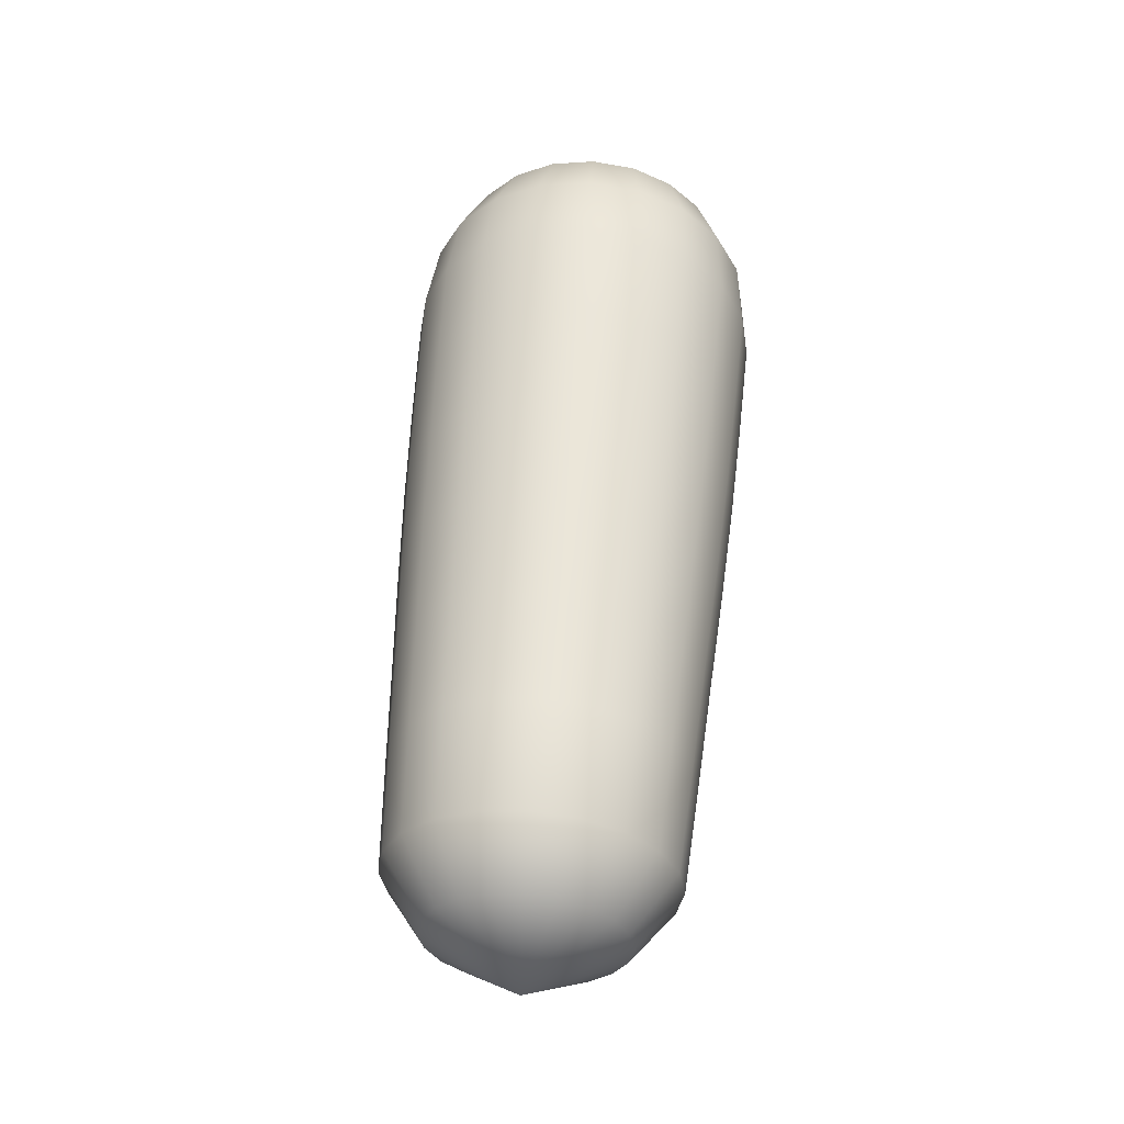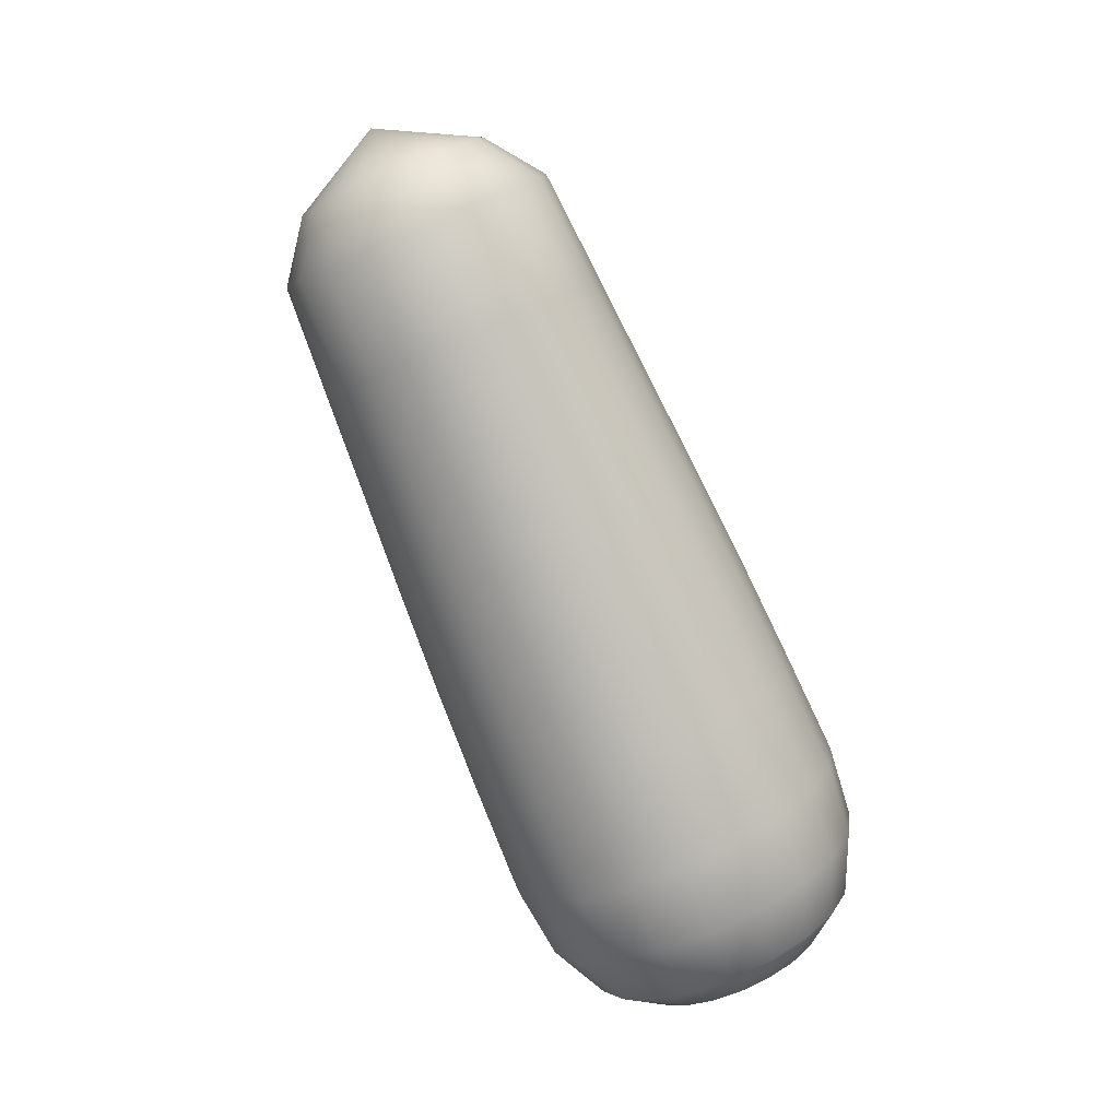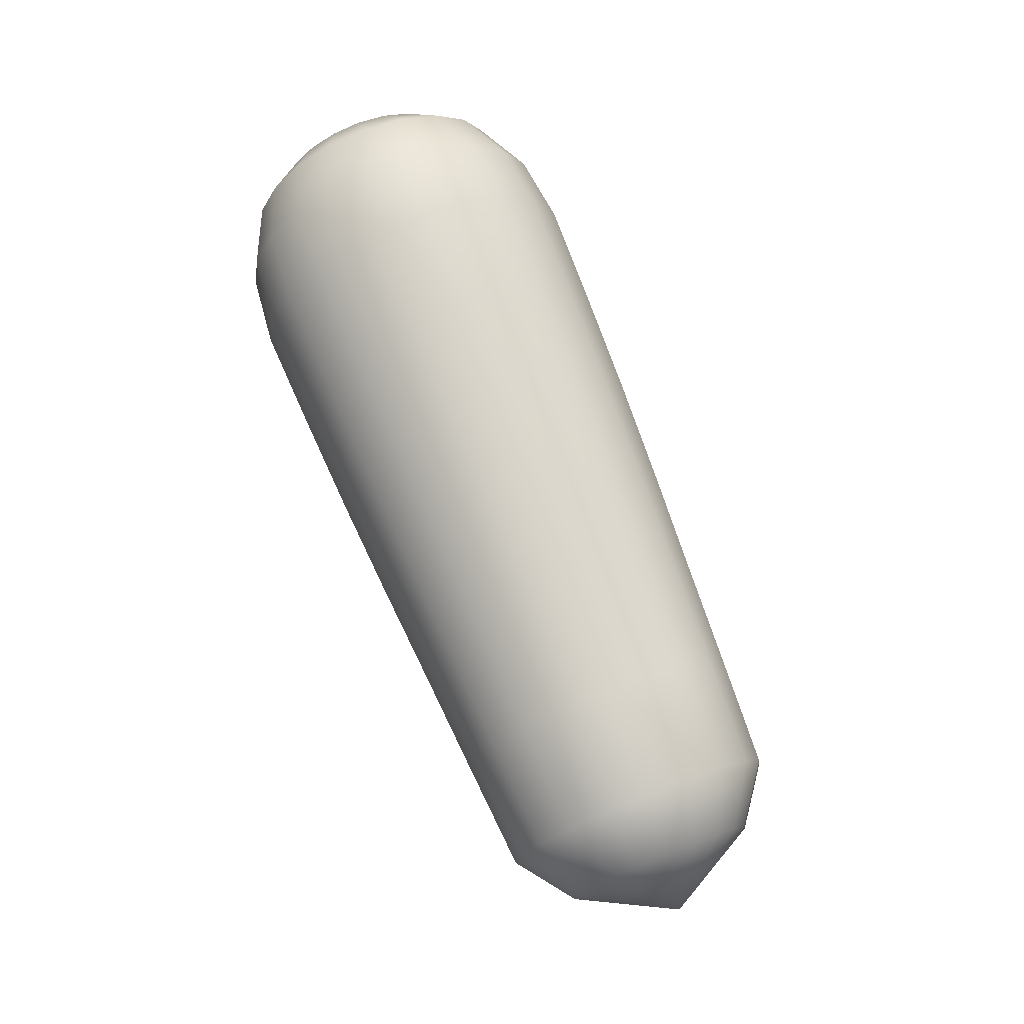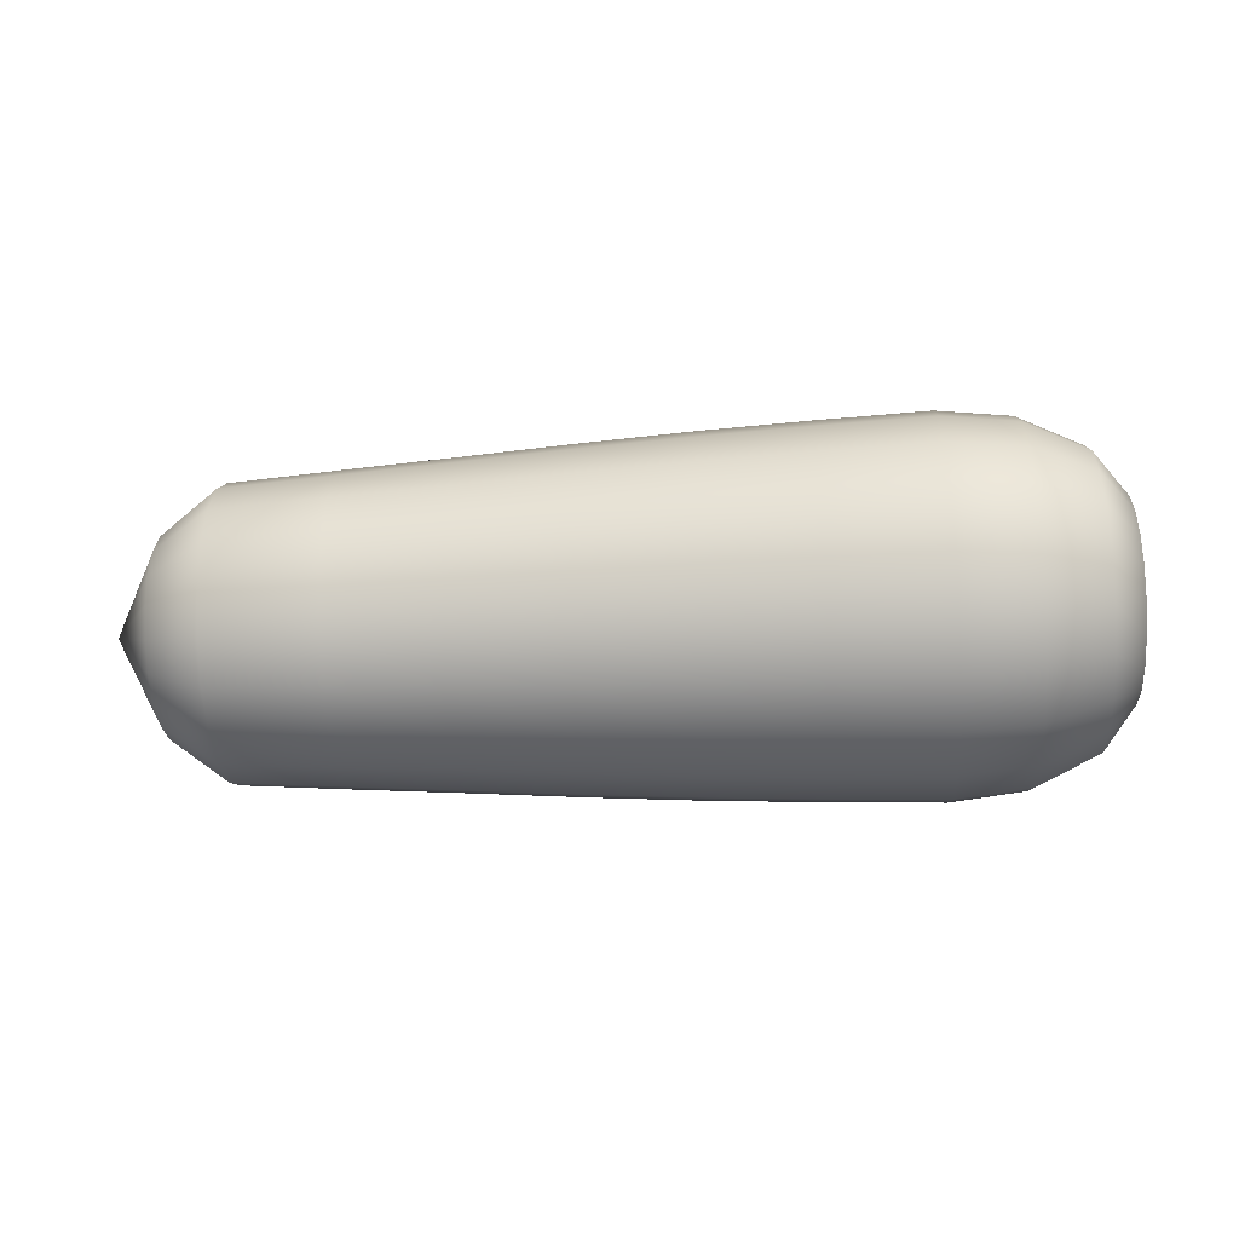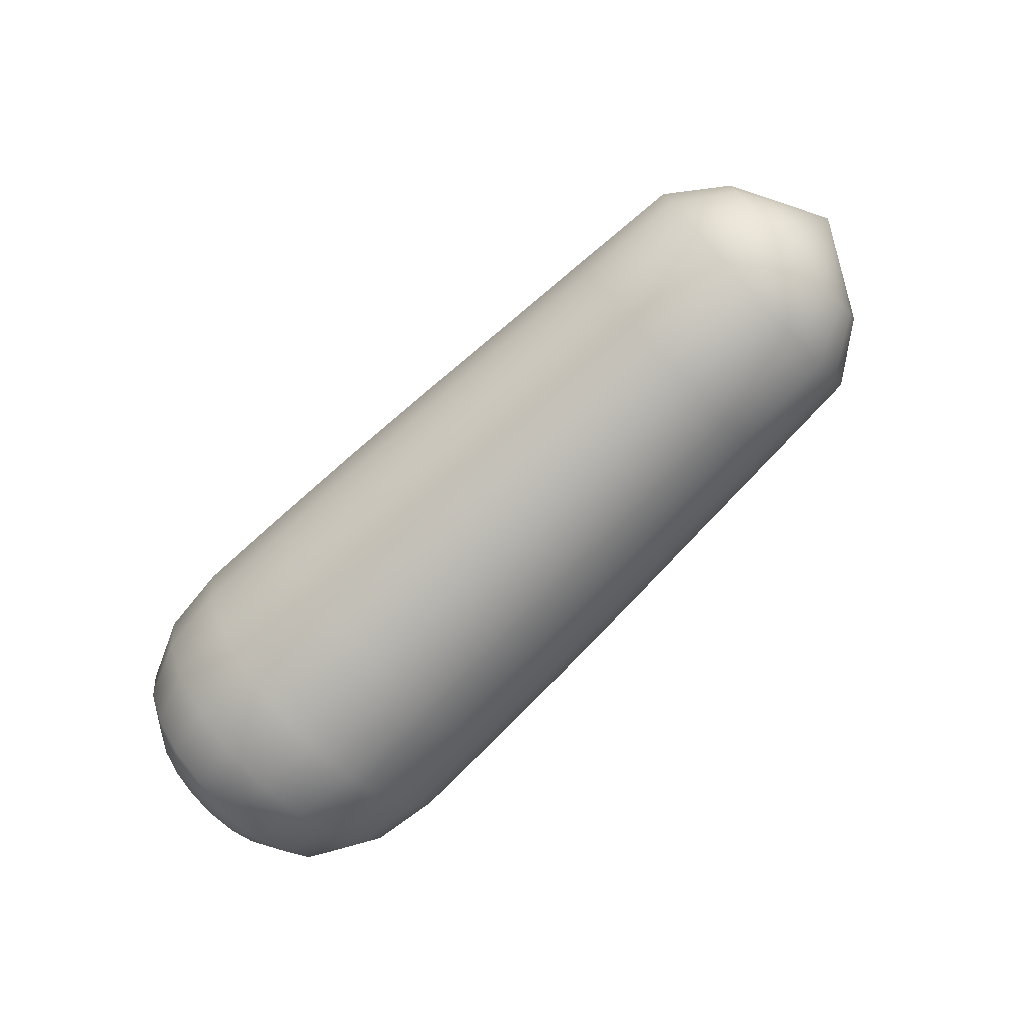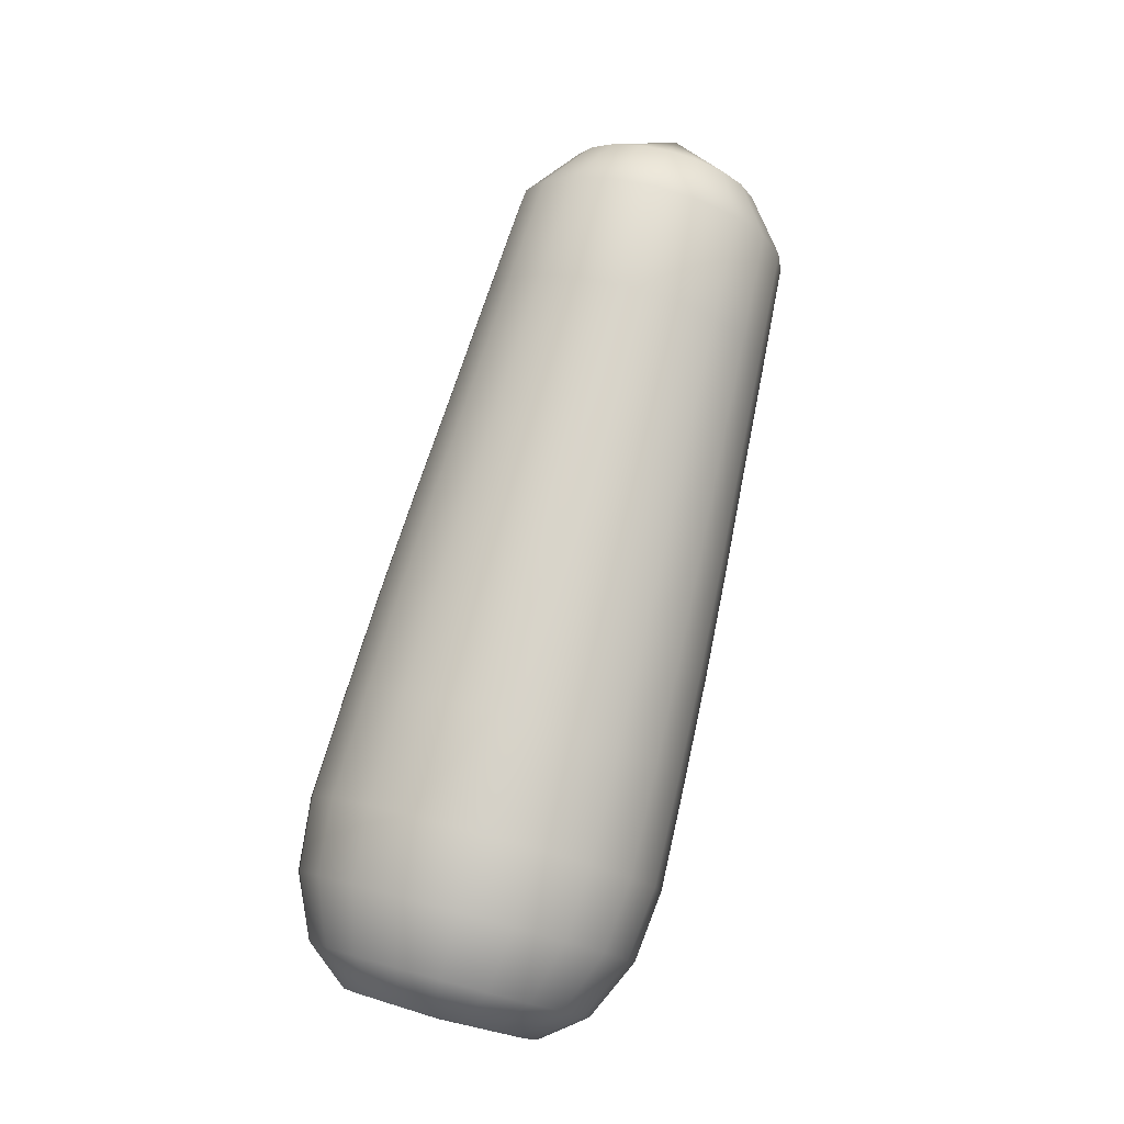
<metadata>
{"format":"obj","ext":"obj","renderer":"f3d","projection":"perspective","resolution":1024,"background":"white","views":[{"elev":55.1,"azim":-85.5,"up":"+Y"},{"elev":-79.8,"azim":-66.7,"up":"+Y"},{"elev":73.6,"azim":-112.0,"up":"+Y"},{"elev":-34.8,"azim":3.9,"up":"+Y"},{"elev":-74.2,"azim":-136.0,"up":"+Y"},{"elev":78.8,"azim":104.9,"up":"+Z"}]}
</metadata>
<code>
g default
v 1.959 -0.003231 -0.005993
v 1.938 0.3614 -0.1244
v 1.938 0.3069 -0.2313
v 1.938 0.2221 -0.3161
v 1.938 0.1152 -0.3706
v 1.938 -0.003291 -0.3893
v 1.938 -0.1218 -0.3706
v 1.938 -0.2287 -0.3161
v 1.938 -0.3135 -0.2313
v 1.938 -0.3679 -0.1244
v 1.938 -0.3867 -0.005909
v 1.938 -0.3679 0.1126
v 1.938 -0.3135 0.2195
v 1.938 -0.2287 0.3043
v 1.938 -0.1218 0.3587
v 1.938 -0.003291 0.3775
v 1.938 0.1152 0.3587
v 1.938 0.2221 0.3043
v 1.938 0.3069 0.2195
v 1.938 0.3614 0.1126
v 1.938 0.3801 -0.005909
v 1.279 0.6624 -0.2223
v 1.279 0.563 -0.4174
v 1.279 0.4082 -0.5723
v 1.279 0.213 -0.6717
v 1.279 -0.003291 -0.7059
v 1.279 -0.2196 -0.6717
v 1.279 -0.4147 -0.5723
v 1.279 -0.5696 -0.4174
v 1.279 -0.669 -0.2223
v 1.279 -0.7033 -0.005948
v 1.279 -0.669 0.2104
v 1.279 -0.5696 0.4055
v 1.279 -0.4147 0.5604
v 1.279 -0.2196 0.6598
v 1.279 -0.003291 0.6941
v 1.279 0.213 0.6598
v 1.279 0.4082 0.5604
v 1.279 0.563 0.4055
v 1.279 0.6624 0.2104
v 1.279 0.6967 -0.005948
v -1.271 -0.3262 -0.4505
v -1.271 -0.173 -0.5286
v -1.271 -0.003291 -0.5554
v -1.271 0.1665 -0.5286
v -1.271 0.3196 -0.4505
v -1.271 0.4411 -0.329
v -1.271 0.5192 -0.1759
v -1.271 0.5461 -0.006098
v -1.271 0.5192 0.1637
v -1.271 0.4411 0.3168
v -1.271 0.3196 0.4383
v -1.271 0.1665 0.5164
v -1.271 -0.003291 0.5432
v -1.271 -0.173 0.5164
v -1.271 -0.3262 0.4383
v -1.271 -0.4477 0.3168
v -1.271 -0.5257 0.1637
v -1.271 -0.5526 -0.006098
v -1.271 -0.5257 -0.1759
v -1.271 -0.4477 -0.329
v -0.4214 -0.191 -0.5839
v -0.4214 -0.003291 -0.6136
v -0.4214 0.1845 -0.5839
v -0.4214 0.3538 -0.4976
v -0.4214 0.4883 -0.3632
v -0.4214 0.5746 -0.1938
v -0.4214 0.6043 -0.006048
v -0.4214 0.5746 0.1817
v -0.4214 0.4883 0.3511
v -0.4215 0.3538 0.4855
v -0.4215 0.1845 0.5718
v -0.4215 -0.003291 0.6015
v -0.4215 -0.191 0.5718
v -0.4215 -0.3604 0.4855
v -0.4214 -0.4948 0.3511
v -0.4214 -0.5811 0.1817
v -0.4214 -0.6109 -0.006048
v -0.4214 -0.5811 -0.1938
v -0.4214 -0.4948 -0.3632
v -0.4214 -0.3604 -0.4976
v 0.4286 -0.2084 -0.6372
v 0.4286 -0.003291 -0.6697
v 0.4286 0.2018 -0.6372
v 0.4286 0.3868 -0.5429
v 0.4286 0.5336 -0.3961
v 0.4286 0.6279 -0.2111
v 0.4286 0.6604 -0.005998
v 0.4286 0.6279 0.1991
v 0.4286 0.5336 0.3841
v 0.4285 0.3868 0.5309
v 0.4285 0.2018 0.6252
v 0.4285 -0.003291 0.6577
v 0.4285 -0.2084 0.6252
v 0.4285 -0.3934 0.5309
v 0.4286 -0.5402 0.3841
v 0.4286 -0.6345 0.1991
v 0.4286 -0.667 -0.005998
v 0.4286 -0.6345 -0.2111
v 0.4286 -0.5402 -0.3961
v 0.4286 -0.3934 -0.5429
v 0.8536 -0.003291 -0.6897
v 0.8536 0.208 -0.6562
v 0.8536 0.3986 -0.5591
v 0.8536 0.5499 -0.4079
v 0.8536 0.647 -0.2173
v 0.8536 0.6804 -0.005973
v 0.8536 0.647 0.2053
v 0.8536 0.5499 0.3959
v 0.8535 0.3986 0.5472
v 0.8535 0.208 0.6443
v 0.8535 -0.003291 0.6778
v 0.8535 -0.2146 0.6443
v 0.8535 -0.4052 0.5472
v 0.8536 -0.5564 0.3959
v 0.8536 -0.6536 0.2053
v 0.8536 -0.687 -0.005973
v 0.8536 -0.6536 -0.2173
v 0.8536 -0.5564 -0.4079
v 0.8536 -0.4052 -0.5591
v 0.8536 -0.2146 -0.6562
v 0.003611 -0.003291 -0.6436
v 0.003609 0.1937 -0.6123
v 0.003603 0.3714 -0.5218
v 0.003595 0.5125 -0.3808
v 0.003585 0.603 -0.203
v 0.003573 0.6342 -0.006023
v 0.003562 0.603 0.191
v 0.003551 0.5125 0.3687
v 0.003543 0.3714 0.5097
v 0.003537 0.1937 0.6003
v 0.003536 -0.003291 0.6315
v 0.003537 -0.2003 0.6003
v 0.003543 -0.378 0.5097
v 0.003551 -0.5191 0.3687
v 0.003562 -0.6096 0.191
v 0.003573 -0.6408 -0.006023
v 0.003585 -0.6096 -0.203
v 0.003595 -0.5191 -0.3808
v 0.003603 -0.378 -0.5218
v 0.003609 -0.2003 -0.6123
v -0.8464 -0.003291 -0.5853
v -0.8464 0.1757 -0.5569
v -0.8464 0.3371 -0.4746
v -0.8464 0.4653 -0.3465
v -0.8464 0.5476 -0.1851
v -0.8464 0.5759 -0.006073
v -0.8464 0.5476 0.1729
v -0.8464 0.4653 0.3344
v -0.8465 0.3371 0.4625
v -0.8465 0.1757 0.5448
v -0.8465 -0.003291 0.5731
v -0.8465 -0.1823 0.5448
v -0.8465 -0.3437 0.4625
v -0.8464 -0.4719 0.3344
v -0.8464 -0.5541 0.1729
v -0.8464 -0.5825 -0.006073
v -0.8464 -0.5541 -0.1851
v -0.8464 -0.4719 -0.3465
v -0.8464 -0.3437 -0.4746
v -0.8464 -0.1823 -0.5569
v -1.696 -0.003291 -0.006123
v 1.806 0.5232 -0.177
v 1.563 0.6321 -0.2124
v 1.806 0.4445 -0.3313
v 1.563 0.5372 -0.3986
v 1.806 0.3221 -0.4537
v 1.563 0.3894 -0.5464
v 1.806 0.1678 -0.5324
v 1.563 0.2032 -0.6413
v 1.806 -0.003291 -0.5595
v 1.563 -0.003291 -0.674
v 1.806 -0.1743 -0.5324
v 1.563 -0.2097 -0.6413
v 1.806 -0.3287 -0.4537
v 1.563 -0.396 -0.5464
v 1.806 -0.4511 -0.3313
v 1.563 -0.5438 -0.3986
v 1.806 -0.5298 -0.177
v 1.563 -0.6387 -0.2124
v 1.806 -0.5568 -0.005917
v 1.563 -0.6714 -0.005931
v 1.806 -0.5298 0.1651
v 1.563 -0.6387 0.2005
v 1.806 -0.4511 0.3195
v 1.563 -0.5438 0.3868
v 1.806 -0.3287 0.4419
v 1.563 -0.396 0.5346
v 1.806 -0.1743 0.5205
v 1.563 -0.2097 0.6295
v 1.806 -0.003291 0.5476
v 1.563 -0.003291 0.6622
v 1.806 0.1678 0.5205
v 1.563 0.2032 0.6295
v 1.806 0.3221 0.4419
v 1.563 0.3894 0.5346
v 1.806 0.4445 0.3195
v 1.563 0.5372 0.3868
v 1.806 0.5232 0.1651
v 1.563 0.6321 0.2005
v 1.806 0.5503 -0.005917
v 1.563 0.6648 -0.005931
v -1.495 -0.2277 -0.3154
v -1.495 -0.121 -0.3694
v -1.496 -0.002936 -0.3878
v -1.496 0.1149 -0.3688
v -1.496 0.221 -0.3144
v -1.496 0.3051 -0.2299
v -1.496 0.3591 -0.1237
v -1.497 0.3776 -0.006111
v -1.496 0.3591 0.1115
v -1.496 0.3051 0.2177
v -1.496 0.221 0.3021
v -1.496 0.1149 0.3566
v -1.496 -0.002936 0.3756
v -1.495 -0.121 0.3572
v -1.495 -0.2277 0.3032
v -1.495 -0.3124 0.2188
v -1.495 -0.3669 0.1122
v -1.495 -0.3857 -0.006111
v -1.495 -0.3669 -0.1244
v -1.495 -0.3124 -0.231
g FoodTallRUpperArm
f 22 23 105 106
f 23 24 104 105
f 24 25 103 104
f 25 26 102 103
f 26 27 121 102
f 27 28 120 121
f 28 29 119 120
f 29 30 118 119
f 30 31 117 118
f 31 32 116 117
f 32 33 115 116
f 33 34 114 115
f 34 35 113 114
f 35 36 112 113
f 36 37 111 112
f 37 38 110 111
f 38 39 109 110
f 39 40 108 109
f 40 41 107 108
f 41 22 106 107
f 43 42 203 204
f 44 43 204 205
f 45 44 205 206
f 46 45 206 207
f 47 46 207 208
f 48 47 208 209
f 49 48 209 210
f 50 49 210 211
f 51 50 211 212
f 52 51 212 213
f 53 52 213 214
f 54 53 214 215
f 55 54 215 216
f 56 55 216 217
f 57 56 217 218
f 58 57 218 219
f 59 58 219 220
f 60 59 220 221
f 61 60 221 222
f 42 61 222 203
f 63 62 161 142
f 64 63 142 143
f 65 64 143 144
f 66 65 144 145
f 67 66 145 146
f 68 67 146 147
f 69 68 147 148
f 70 69 148 149
f 71 70 149 150
f 72 71 150 151
f 73 72 151 152
f 74 73 152 153
f 75 74 153 154
f 76 75 154 155
f 77 76 155 156
f 78 77 156 157
f 79 78 157 158
f 80 79 158 159
f 81 80 159 160
f 62 81 160 161
f 83 82 141 122
f 84 83 122 123
f 85 84 123 124
f 86 85 124 125
f 87 86 125 126
f 88 87 126 127
f 89 88 127 128
f 90 89 128 129
f 91 90 129 130
f 92 91 130 131
f 93 92 131 132
f 94 93 132 133
f 95 94 133 134
f 96 95 134 135
f 97 96 135 136
f 98 97 136 137
f 99 98 137 138
f 100 99 138 139
f 101 100 139 140
f 82 101 140 141
f 103 102 83 84
f 104 103 84 85
f 105 104 85 86
f 106 105 86 87
f 107 106 87 88
f 108 107 88 89
f 109 108 89 90
f 110 109 90 91
f 111 110 91 92
f 112 111 92 93
f 113 112 93 94
f 114 113 94 95
f 115 114 95 96
f 116 115 96 97
f 117 116 97 98
f 118 117 98 99
f 119 118 99 100
f 120 119 100 101
f 121 120 101 82
f 102 121 82 83
f 123 122 63 64
f 124 123 64 65
f 125 124 65 66
f 126 125 66 67
f 127 126 67 68
f 128 127 68 69
f 129 128 69 70
f 130 129 70 71
f 131 130 71 72
f 132 131 72 73
f 133 132 73 74
f 134 133 74 75
f 135 134 75 76
f 136 135 76 77
f 137 136 77 78
f 138 137 78 79
f 139 138 79 80
f 140 139 80 81
f 141 140 81 62
f 122 141 62 63
f 143 142 44 45
f 144 143 45 46
f 145 144 46 47
f 146 145 47 48
f 147 146 48 49
f 148 147 49 50
f 149 148 50 51
f 150 149 51 52
f 151 150 52 53
f 152 151 53 54
f 153 152 54 55
f 154 153 55 56
f 155 154 56 57
f 156 155 57 58
f 157 156 58 59
f 158 157 59 60
f 159 158 60 61
f 160 159 61 42
f 161 160 42 43
f 142 161 43 44
f 3 2 1
f 4 3 1
f 5 4 1
f 6 5 1
f 7 6 1
f 8 7 1
f 9 8 1
f 10 9 1
f 11 10 1
f 12 11 1
f 13 12 1
f 14 13 1
f 15 14 1
f 16 15 1
f 17 16 1
f 18 17 1
f 19 18 1
f 20 19 1
f 21 20 1
f 2 21 1
f 163 164 202 201
f 164 163 165 166
f 166 165 167 168
f 168 167 169 170
f 170 169 171 172
f 172 171 173 174
f 174 173 175 176
f 176 175 177 178
f 178 177 179 180
f 180 179 181 182
f 182 181 183 184
f 184 183 185 186
f 186 185 187 188
f 188 187 189 190
f 190 189 191 192
f 192 191 193 194
f 194 193 195 196
f 196 195 197 198
f 198 197 199 200
f 200 199 201 202
f 2 3 165 163
f 3 4 167 165
f 4 5 169 167
f 5 6 171 169
f 6 7 173 171
f 7 8 175 173
f 8 9 177 175
f 9 10 179 177
f 10 11 181 179
f 11 12 183 181
f 12 13 185 183
f 13 14 187 185
f 14 15 189 187
f 15 16 191 189
f 16 17 193 191
f 17 18 195 193
f 18 19 197 195
f 19 20 199 197
f 20 21 201 199
f 21 2 163 201
f 164 166 23 22
f 166 168 24 23
f 168 170 25 24
f 170 172 26 25
f 172 174 27 26
f 174 176 28 27
f 176 178 29 28
f 178 180 30 29
f 180 182 31 30
f 182 184 32 31
f 184 186 33 32
f 186 188 34 33
f 188 190 35 34
f 190 192 36 35
f 192 194 37 36
f 194 196 38 37
f 196 198 39 38
f 198 200 40 39
f 200 202 41 40
f 202 164 22 41
f 204 203 162
f 205 204 162
f 206 205 162
f 207 206 162
f 208 207 162
f 209 208 162
f 210 209 162
f 211 210 162
f 212 211 162
f 213 212 162
f 214 213 162
f 215 214 162
f 216 215 162
f 217 216 162
f 218 217 162
f 219 218 162
f 220 219 162
f 221 220 162
f 222 221 162
f 203 222 162

</code>
